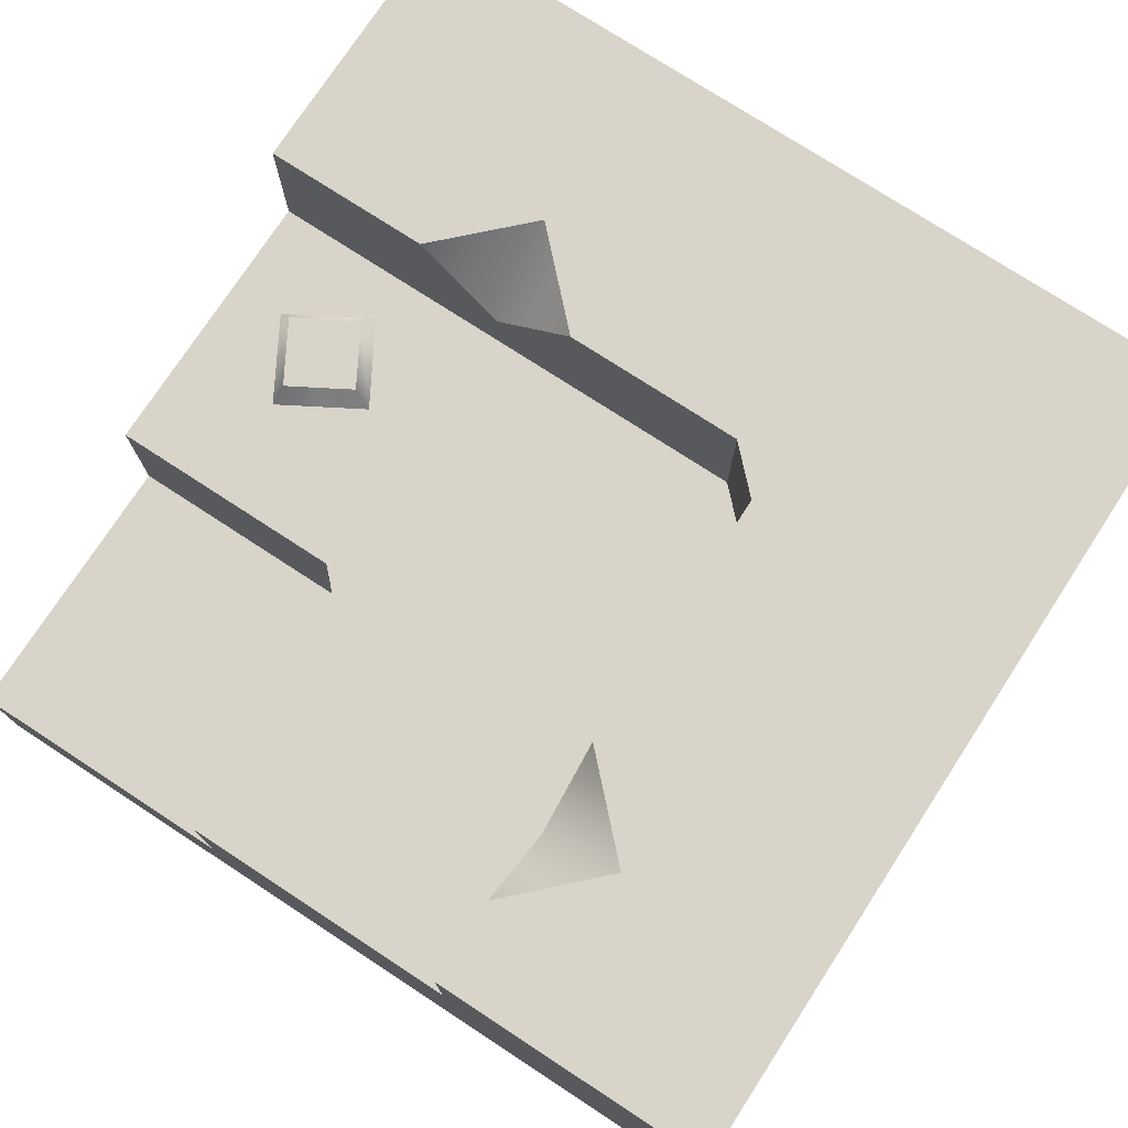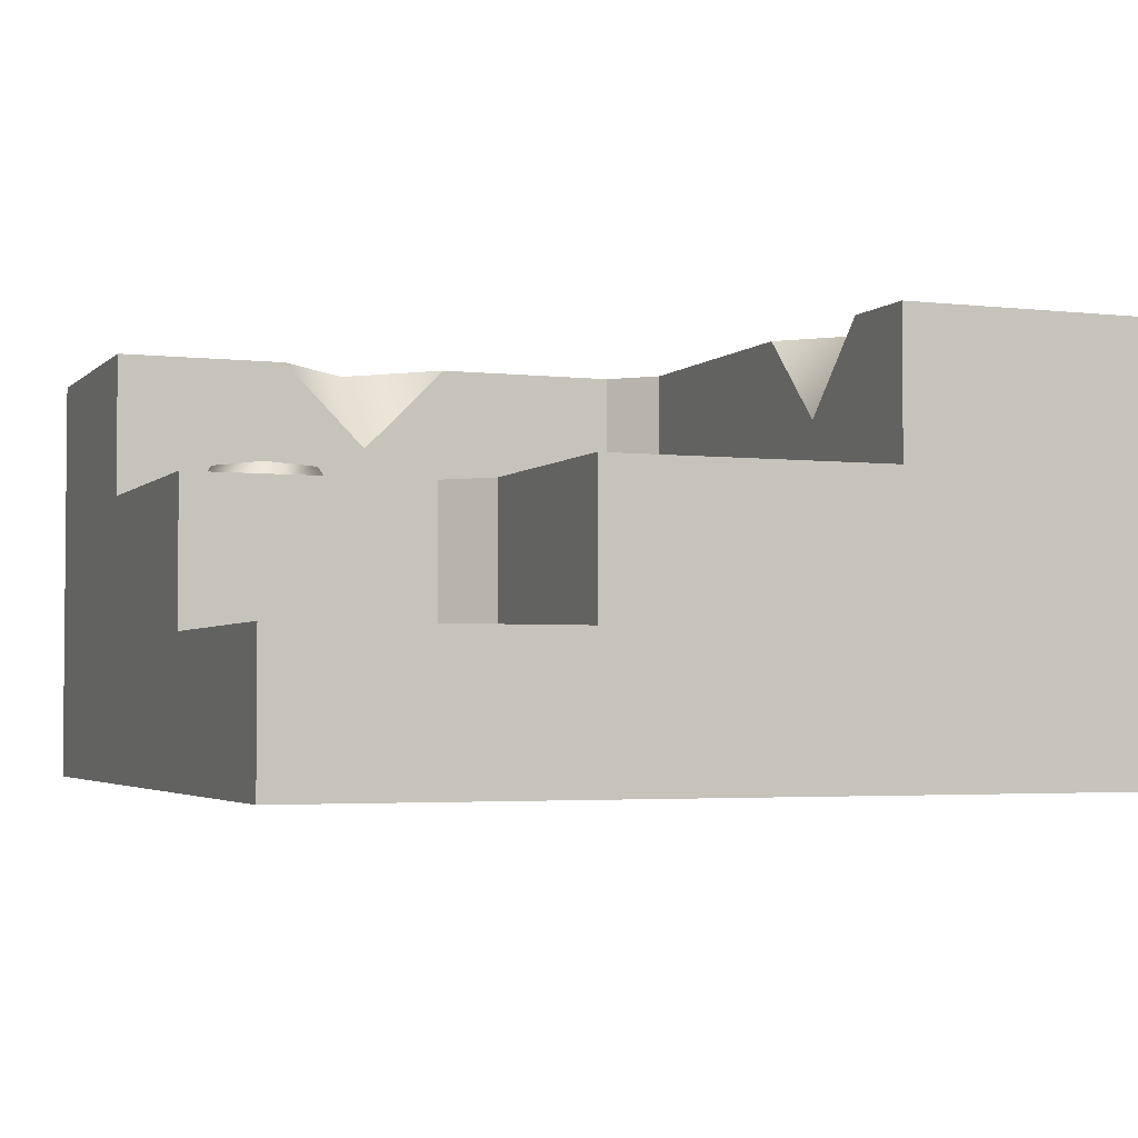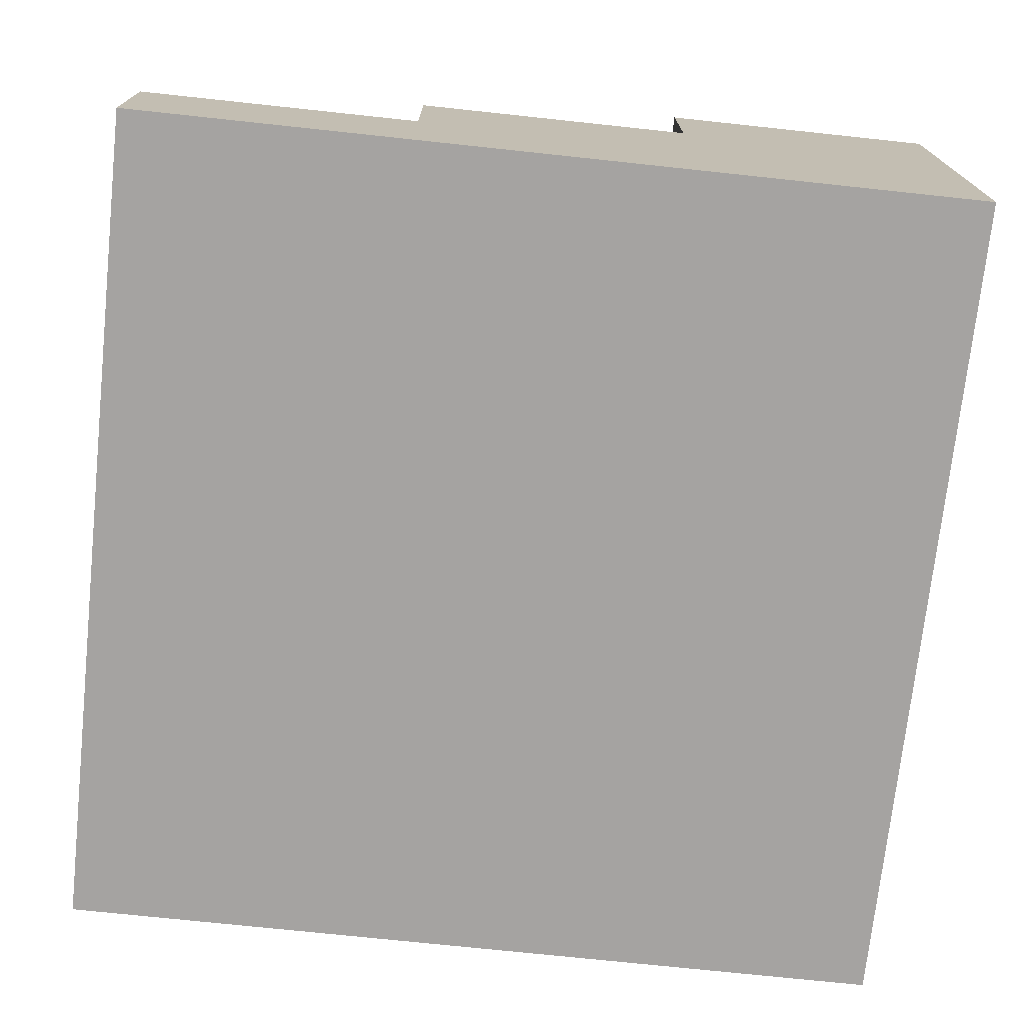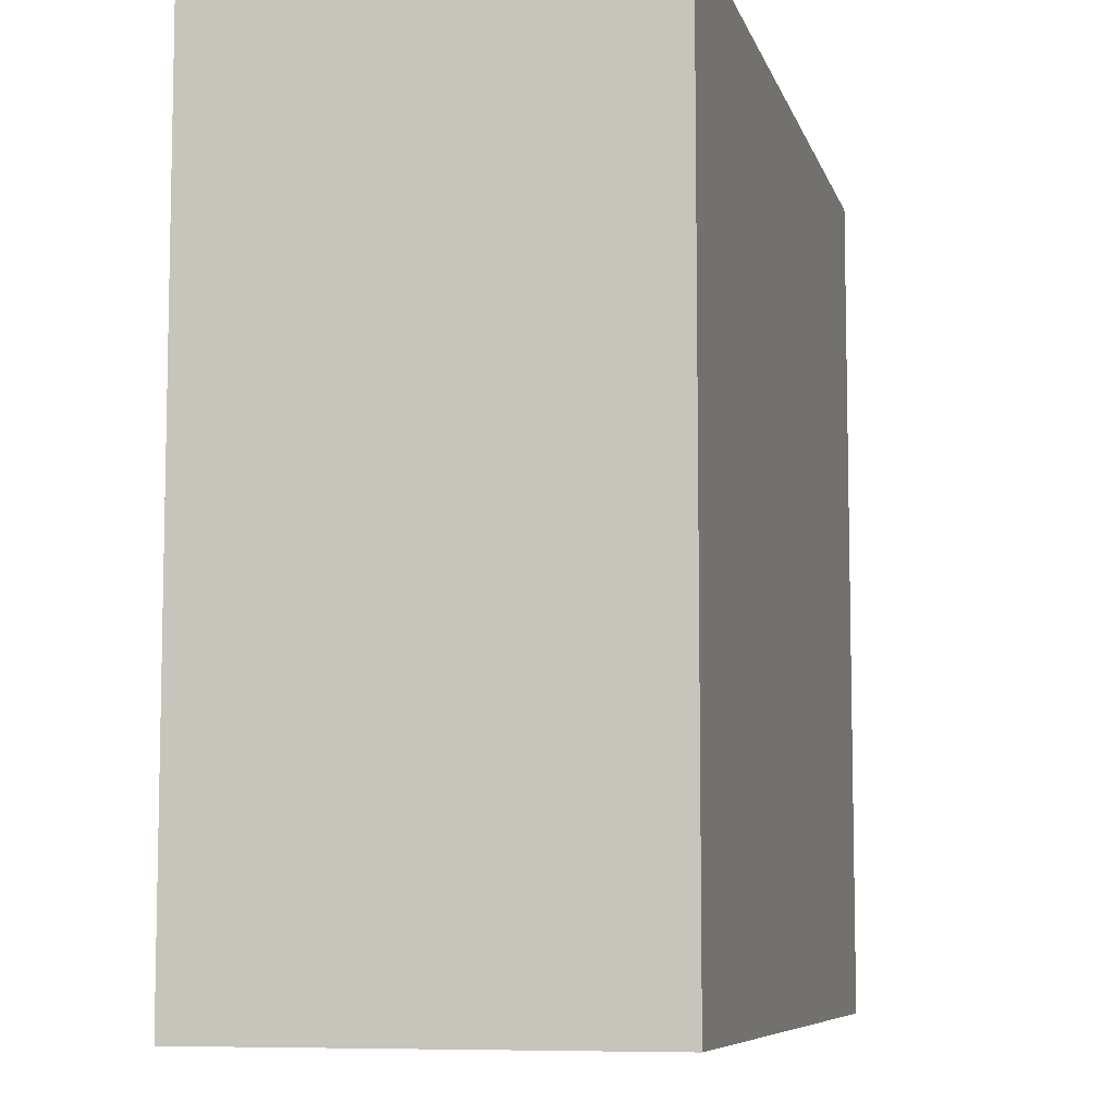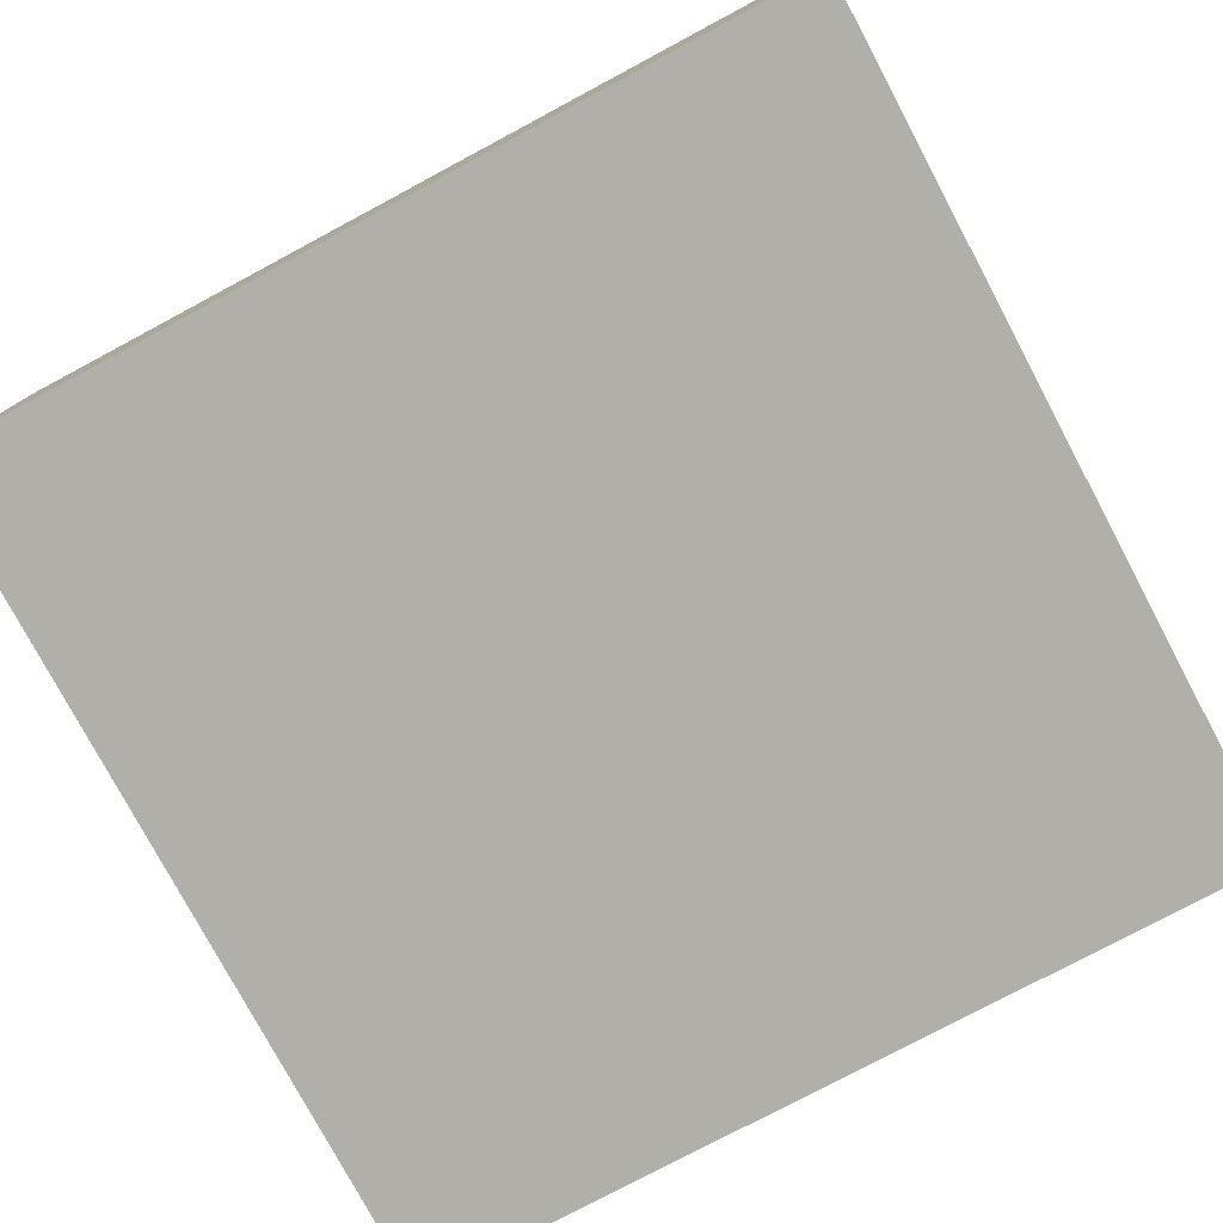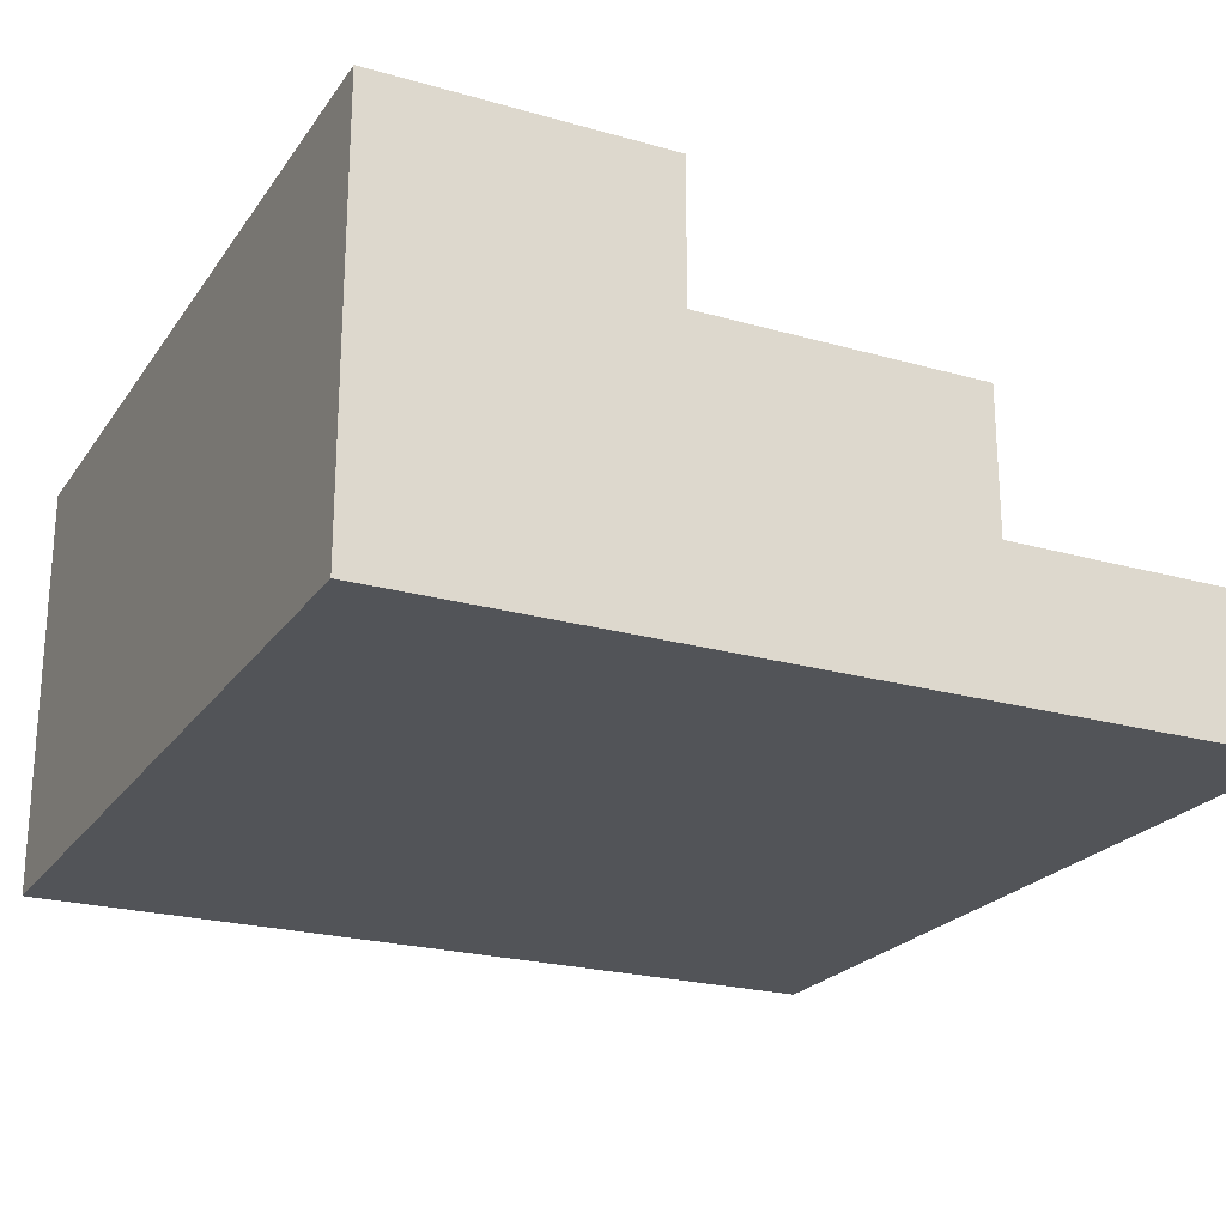
<metadata>
{"format":"obj","ext":"obj","renderer":"f3d","projection":"perspective","resolution":1024,"background":"white","views":[{"elev":75.5,"azim":-146.9,"up":"+Y"},{"elev":-3.2,"azim":158.6,"up":"+Y"},{"elev":-73.1,"azim":173.9,"up":"+Y"},{"elev":-7.7,"azim":-76.2,"up":"+Z"},{"elev":-78.0,"azim":28.1,"up":"+Y"},{"elev":-22.8,"azim":64.1,"up":"+Y"}]}
</metadata>
<code>
o stairs-corner-inner.002
v -5.167 0.5 4.6
v -5.167 0.5 4.5
v -5.167 0.4 4.7
v -5.167 0.3333 4.5
v -5.167 0.5 5.117
v -5.167 0.5 4.8
v -5.167 0.3333 5.117
v -4.783 0.3333 4.833
v -4.783 0.1667 4.833
v -4.6 0.3333 4.833
v -4.5 0.1667 4.833
v -4.5 0.3333 4.833
v -5.5 -0 5.5
v -5.5 -0 4.5
v -5.5 0.5 5.5
v -5.5 0.5 4.5
v -4.833 0.1667 4.5
v -4.833 0.1667 4.783
v -4.833 0.3333 4.5
v -4.833 0.3333 4.783
v -4.5 0 4.5
v -4.5 0 5.5
v -4.5 0.1667 4.5
v -4.5 0.3333 5.167
v -4.5 0.5 5.5
v -4.5 0.5 5.167
v -5.117 0.5 5.167
v -5.117 0.3333 5.167
v -4.9 0.5 5.167
v -4.8 0.4 5.167
v -4.7 0.5 5.167
v -4.622 0.3333 4.957
v -4.566 0.3333 5.055
v -4.627 0.3615 4.977
v -4.585 0.3615 5.05
v -4.663 0.3333 5.111
v -4.72 0.3333 5.014
v -4.658 0.3615 5.092
v -4.7 0.3615 5.019
v -5.267 0.5 4.7
v -4.8 0.5 5.267
f 3 2 1
f 2 3 4
f 5 4 3
f 5 3 6
f 4 5 7
f 10 9 8
f 9 10 11
f 11 10 12
f 15 14 13
f 14 15 16
f 19 18 17
f 18 19 20
f 23 22 21
f 22 23 11
f 22 11 24
f 24 11 12
f 22 24 25
f 25 24 26
f 2 14 16
f 14 2 4
f 14 4 17
f 17 4 19
f 14 17 21
f 21 17 23
f 22 14 21
f 14 22 13
f 22 15 13
f 15 22 25
f 29 28 27
f 28 29 30
f 28 30 24
f 24 30 31
f 24 31 26
f 34 33 32
f 33 34 35
f 38 37 36
f 37 38 39
f 33 38 36
f 38 33 35
f 39 32 37
f 32 39 34
f 38 34 39
f 34 38 35
f 3 1 40
f 31 30 41
f 40 6 3
f 41 30 29
f 18 23 17
f 23 18 11
f 11 18 9
f 2 40 1
f 16 40 2
f 40 16 15
f 40 15 6
f 6 15 5
f 5 15 27
f 27 15 29
f 29 15 41
f 25 41 15
f 26 41 25
f 41 26 31
f 5 28 7
f 28 5 27
f 7 19 4
f 19 7 20
f 20 7 8
f 24 8 7
f 24 7 28
f 12 8 24
f 8 12 10
f 8 18 20
f 18 8 9
f 3 2 1
f 2 3 4
f 5 4 3
f 5 3 6
f 4 5 7
f 10 9 8
f 9 10 11
f 11 10 12
f 15 14 13
f 14 15 16
f 19 18 17
f 18 19 20
f 23 22 21
f 22 23 11
f 22 11 24
f 24 11 12
f 22 24 25
f 25 24 26
f 2 14 16
f 14 2 4
f 14 4 17
f 17 4 19
f 14 17 21
f 21 17 23
f 22 14 21
f 14 22 13
f 22 15 13
f 15 22 25
f 29 28 27
f 28 29 30
f 28 30 24
f 24 30 31
f 24 31 26
f 34 33 32
f 33 34 35
f 38 37 36
f 37 38 39
f 33 38 36
f 38 33 35
f 39 32 37
f 32 39 34
f 38 34 39
f 34 38 35
f 3 1 40
f 31 30 41
f 40 6 3
f 41 30 29
f 18 23 17
f 23 18 11
f 11 18 9
f 2 40 1
f 16 40 2
f 40 16 15
f 40 15 6
f 6 15 5
f 5 15 27
f 27 15 29
f 29 15 41
f 25 41 15
f 26 41 25
f 41 26 31
f 5 28 7
f 28 5 27
f 7 19 4
f 19 7 20
f 20 7 8
f 24 8 7
f 24 7 28
f 12 8 24
f 8 12 10
f 8 18 20
f 18 8 9

</code>
